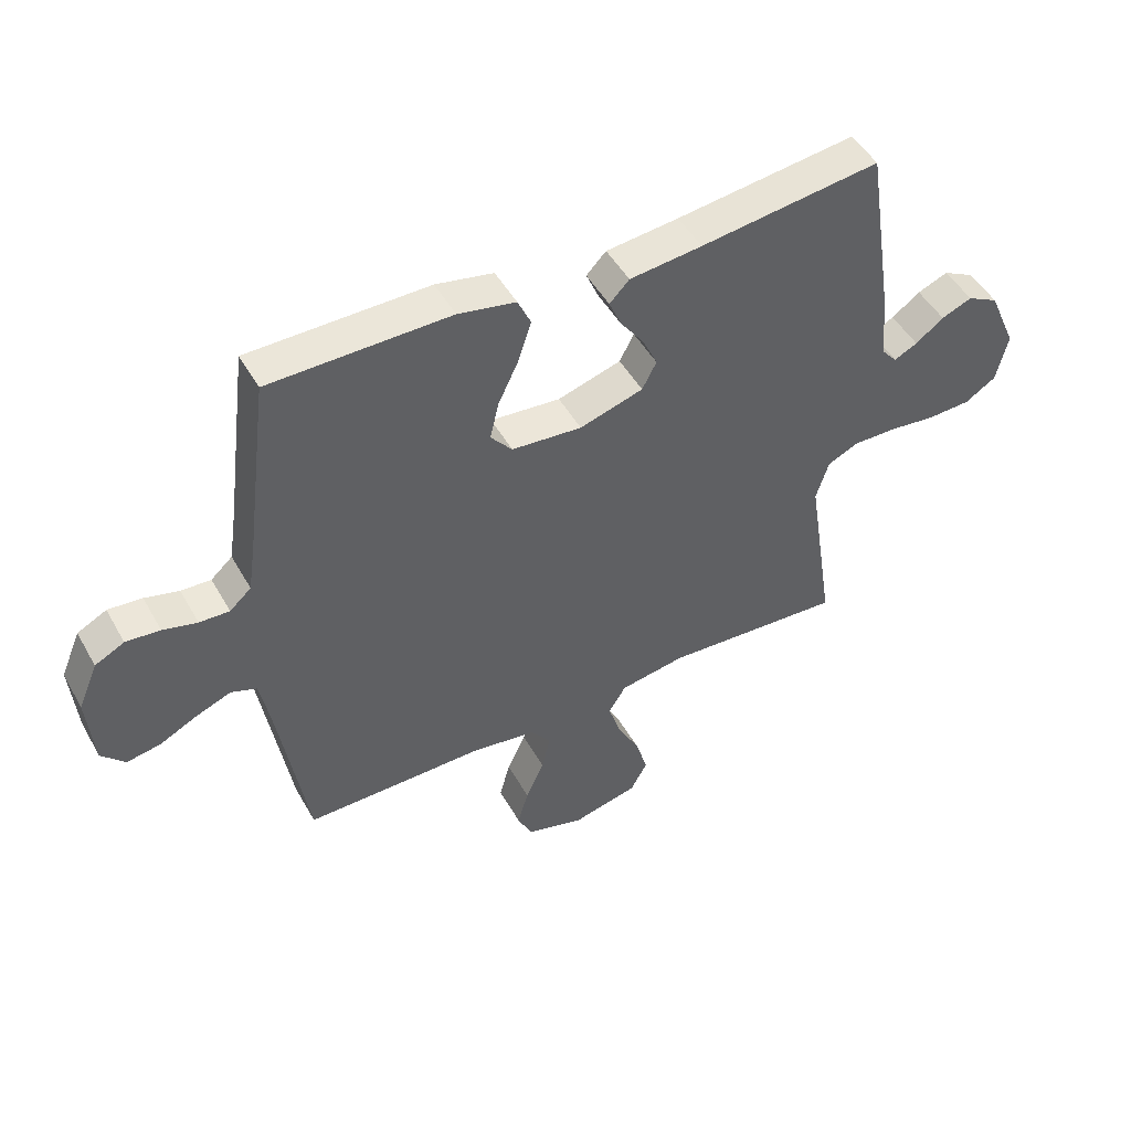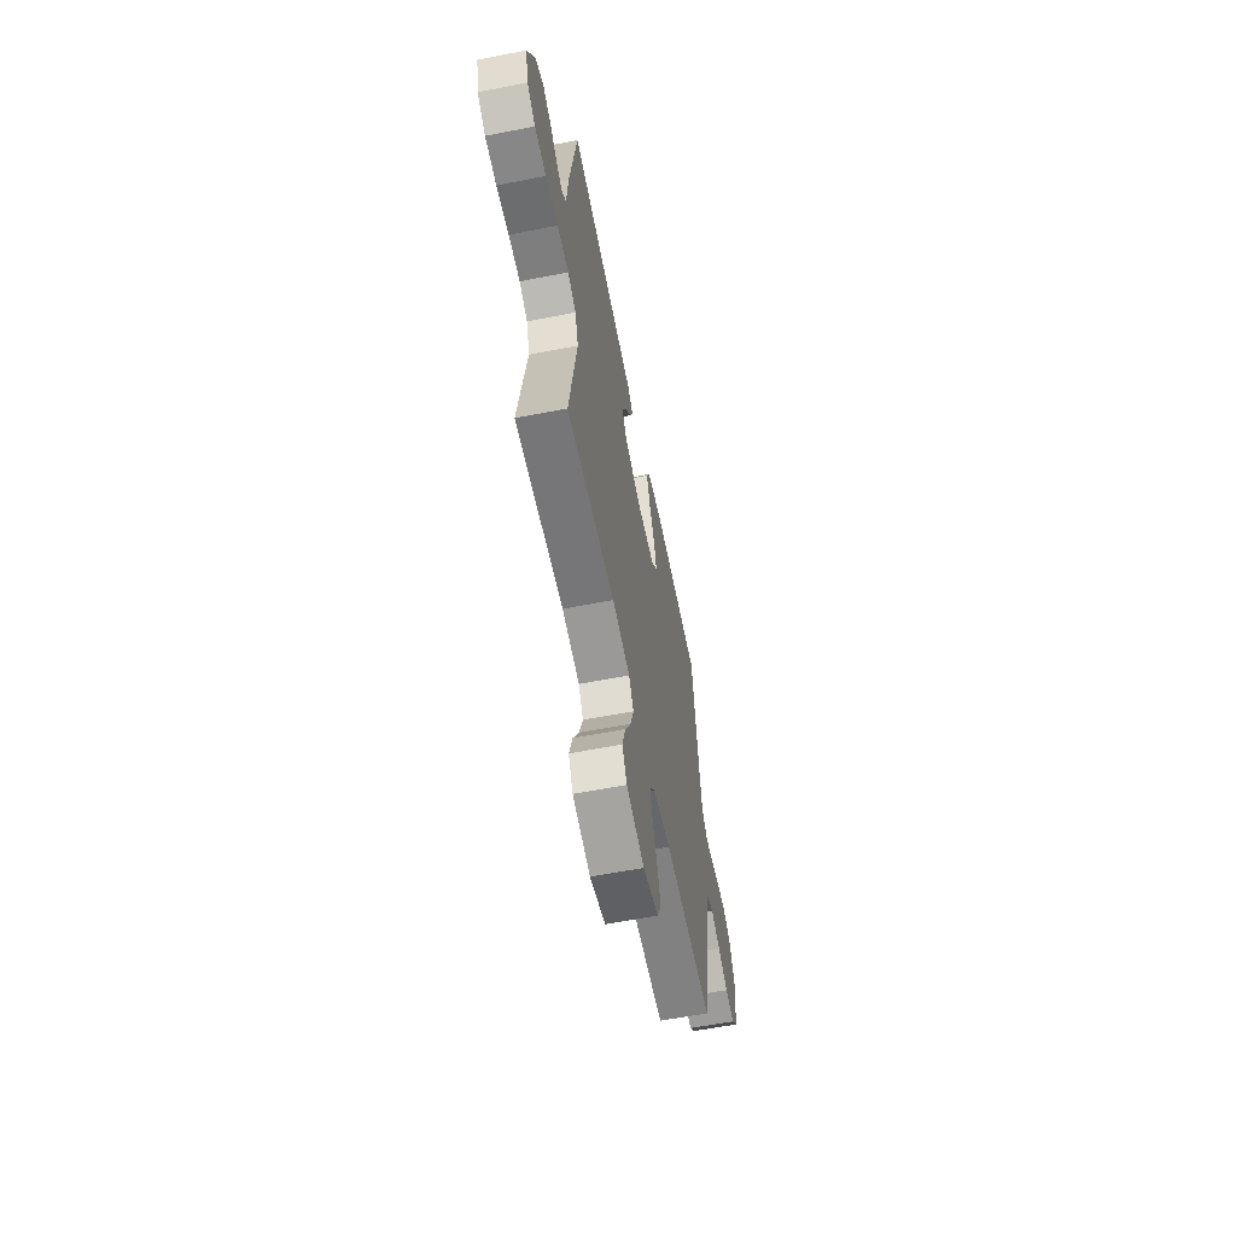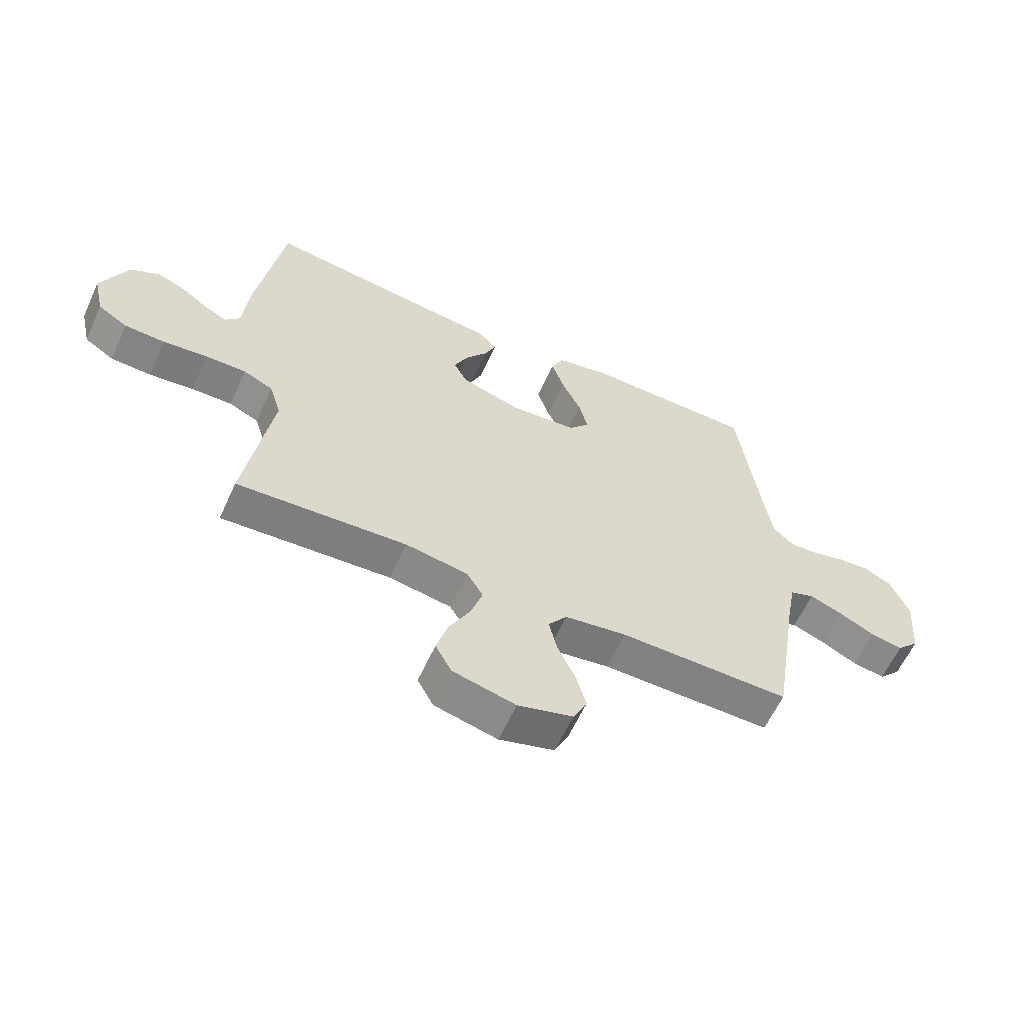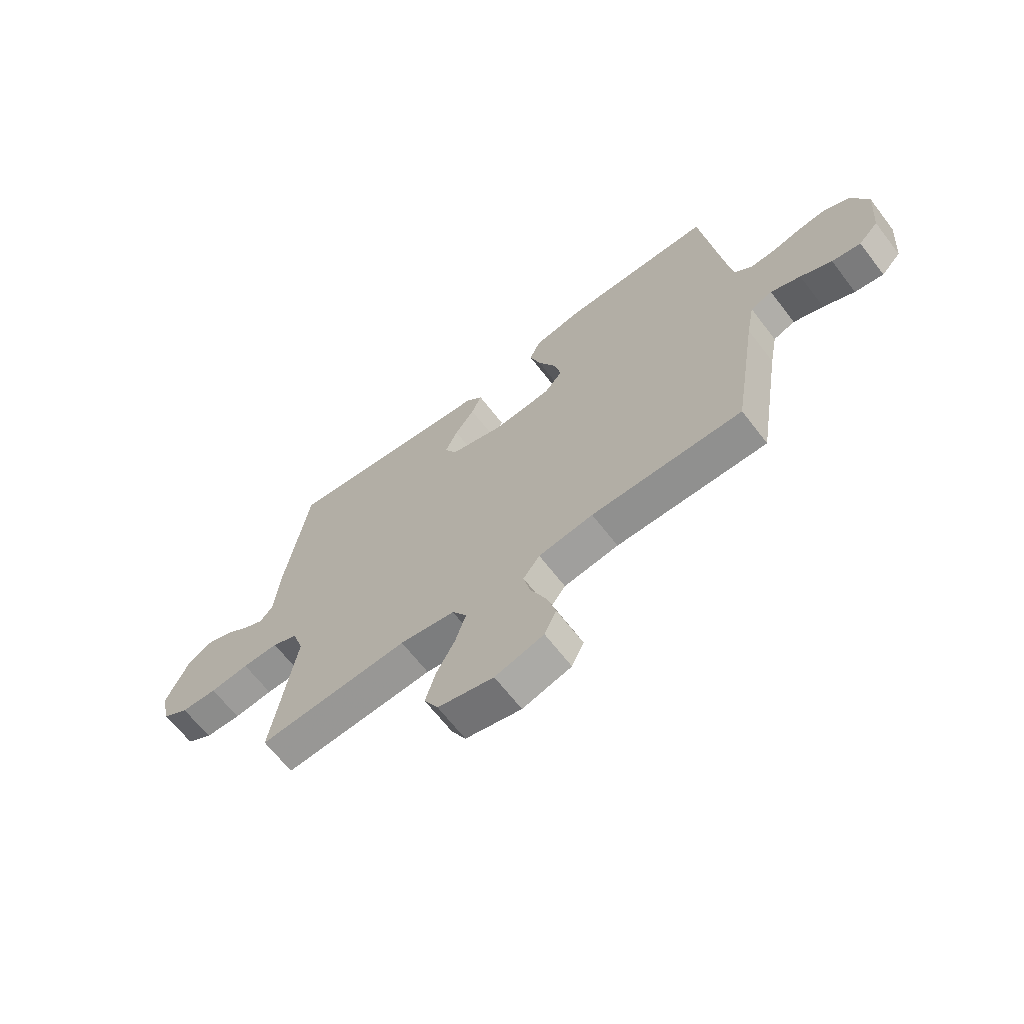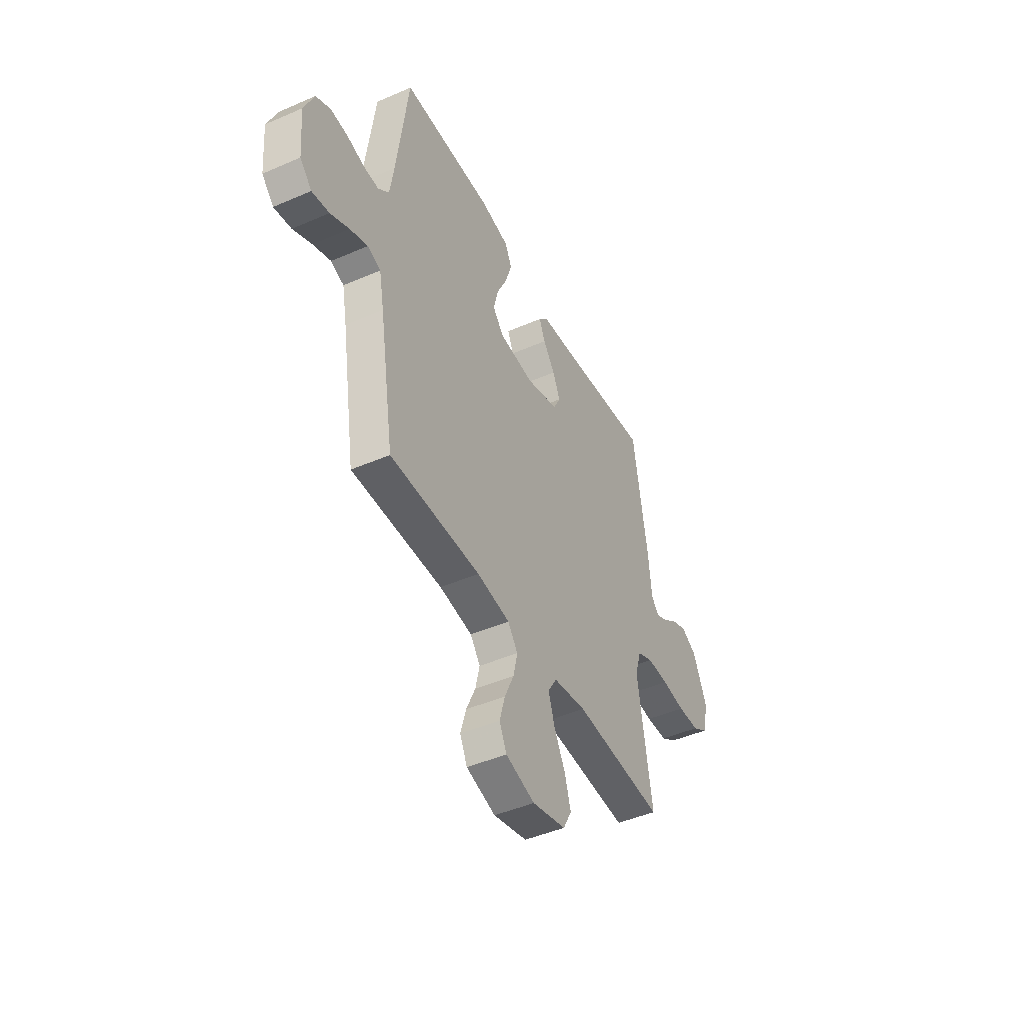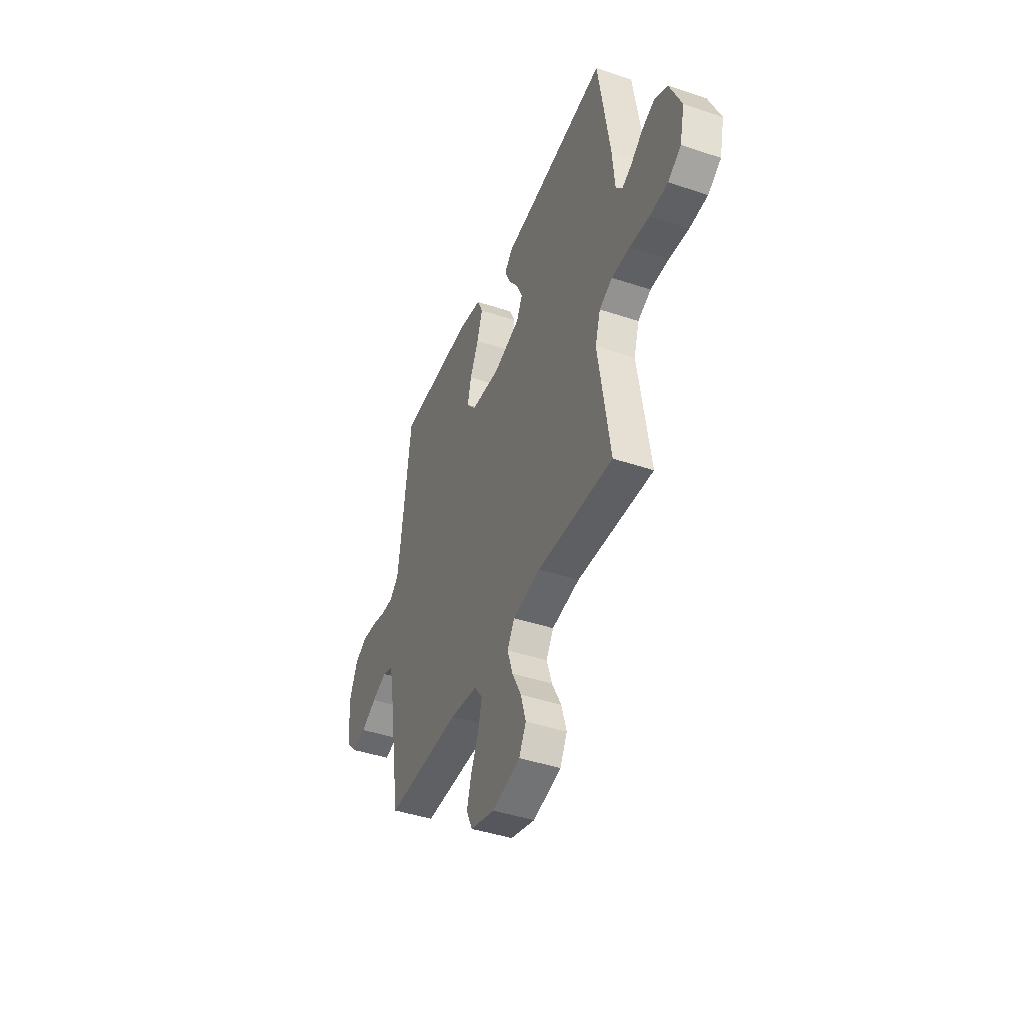
<metadata>
{"format":"obj","ext":"obj","renderer":"f3d","projection":"perspective","resolution":1024,"background":"white","views":[{"elev":48.4,"azim":151.6,"up":"+Z"},{"elev":-60.2,"azim":-78.7,"up":"+Z"},{"elev":-60.6,"azim":-24.5,"up":"+Z"},{"elev":-65.8,"azim":37.6,"up":"+Z"},{"elev":-45.4,"azim":116.6,"up":"+Z"},{"elev":-42.8,"azim":-111.7,"up":"+Z"}]}
</metadata>
<code>
v -0.5 0.07 0.5
v -0.2 0.07 0.462
v -0.079 0.07 0.449
v -0.046 0.07 0.415
v -0.066 0.07 0.368
v -0.105 0.07 0.314
v -0.13 0.07 0.26
v -0.106 0.07 0.214
v 0 0.07 0.182
v 0.117 0.07 0.192
v 0.153 0.07 0.235
v 0.138 0.07 0.298
v 0.104 0.07 0.369
v 0.082 0.07 0.436
v 0.104 0.07 0.484
v 0.2 0.07 0.503
v 0.5 0.07 0.5
v 0.539 0.07 0.2
v 0.552 0.07 0.113
v 0.588 0.07 0.081
v 0.638 0.07 0.083
v 0.695 0.07 0.098
v 0.752 0.07 0.103
v 0.801 0.07 0.078
v 0.834 0.07 0
v 0.824 0.07 -0.122
v 0.785 0.07 -0.163
v 0.728 0.07 -0.153
v 0.666 0.07 -0.122
v 0.607 0.07 -0.099
v 0.564 0.07 -0.115
v 0.548 0.07 -0.2
v 0.5 0.07 -0.5
v 0.2 0.07 -0.498
v 0.091 0.07 -0.514
v 0.058 0.07 -0.558
v 0.072 0.07 -0.619
v 0.103 0.07 -0.687
v 0.121 0.07 -0.751
v 0.097 0.07 -0.802
v 0 0.07 -0.83
v -0.111 0.07 -0.803
v -0.139 0.07 -0.751
v -0.119 0.07 -0.683
v -0.082 0.07 -0.612
v -0.061 0.07 -0.547
v -0.09 0.07 -0.5
v -0.2 0.07 -0.482
v -0.5 0.07 -0.5
v -0.453 0.07 -0.2
v -0.474 0.07 -0.132
v -0.526 0.07 -0.108
v -0.598 0.07 -0.109
v -0.676 0.07 -0.118
v -0.748 0.07 -0.115
v -0.8 0.07 -0.082
v -0.819 0.07 0
v -0.772 0.07 0.107
v -0.72 0.07 0.134
v -0.669 0.07 0.113
v -0.622 0.07 0.078
v -0.583 0.07 0.059
v -0.557 0.07 0.089
v -0.547 0.07 0.2
v -0.5 0 0.5
v -0.2 0 0.462
v -0.079 0 0.449
v -0.046 0 0.415
v -0.066 0 0.368
v -0.105 0 0.314
v -0.13 0 0.26
v -0.106 0 0.214
v 0 0 0.182
v 0.117 0 0.192
v 0.153 0 0.235
v 0.138 0 0.298
v 0.104 0 0.369
v 0.082 0 0.436
v 0.104 0 0.484
v 0.2 0 0.503
v 0.5 0 0.5
v 0.539 0 0.2
v 0.552 0 0.113
v 0.588 0 0.081
v 0.638 0 0.083
v 0.695 0 0.098
v 0.752 0 0.103
v 0.801 0 0.078
v 0.834 0 0
v 0.824 0 -0.122
v 0.785 0 -0.163
v 0.728 0 -0.153
v 0.666 0 -0.122
v 0.607 0 -0.099
v 0.564 0 -0.115
v 0.548 0 -0.2
v 0.5 0 -0.5
v 0.2 0 -0.498
v 0.091 0 -0.514
v 0.058 0 -0.558
v 0.072 0 -0.619
v 0.103 0 -0.687
v 0.121 0 -0.751
v 0.097 0 -0.802
v 0 0 -0.83
v -0.111 0 -0.803
v -0.139 0 -0.751
v -0.119 0 -0.683
v -0.082 0 -0.612
v -0.061 0 -0.547
v -0.09 0 -0.5
v -0.2 0 -0.482
v -0.5 0 -0.5
v -0.453 0 -0.2
v -0.474 0 -0.132
v -0.526 0 -0.108
v -0.598 0 -0.109
v -0.676 0 -0.118
v -0.748 0 -0.115
v -0.8 0 -0.082
v -0.819 0 0
v -0.772 0 0.107
v -0.72 0 0.134
v -0.669 0 0.113
v -0.622 0 0.078
v -0.583 0 0.059
v -0.557 0 0.089
v -0.547 0 0.2
f 63 64 1 2
f 4 5 6
f 3 4 6
f 2 3 6
f 63 2 6
f 62 63 6
f 59 60 61
f 58 59 61
f 57 58 61
f 56 57 61
f 55 56 61
f 54 55 61
f 53 54 61
f 52 53 61 62
f 62 6 7
f 52 62 7
f 51 52 7
f 48 49 50
f 51 7 8
f 50 51 8
f 48 50 8
f 47 48 8
f 43 44 45
f 42 43 45
f 41 42 45
f 40 41 45
f 39 40 45
f 38 39 45
f 37 38 45
f 36 37 45 46
f 47 8 9
f 46 47 9
f 36 46 9
f 35 36 9
f 32 33 34
f 35 9 10
f 34 35 10
f 32 34 10
f 31 32 10
f 27 28 29
f 26 27 29
f 25 26 29
f 24 25 29
f 23 24 29
f 22 23 29
f 21 22 29
f 20 21 29 30
f 31 10 11
f 30 31 11
f 20 30 11
f 19 20 11
f 16 17 18
f 15 16 18
f 14 15 18
f 13 14 18
f 12 13 18
f 11 12 18 19
f 66 65 128 127
f 70 69 68
f 70 68 67
f 70 67 66
f 70 66 127
f 70 127 126
f 125 124 123
f 125 123 122
f 125 122 121
f 125 121 120
f 125 120 119
f 125 119 118
f 125 118 117
f 126 125 117 116
f 71 70 126
f 71 126 116
f 71 116 115
f 114 113 112
f 72 71 115
f 72 115 114
f 72 114 112
f 72 112 111
f 109 108 107
f 109 107 106
f 109 106 105
f 109 105 104
f 109 104 103
f 109 103 102
f 109 102 101
f 110 109 101 100
f 73 72 111
f 73 111 110
f 73 110 100
f 73 100 99
f 98 97 96
f 74 73 99
f 74 99 98
f 74 98 96
f 74 96 95
f 93 92 91
f 93 91 90
f 93 90 89
f 93 89 88
f 93 88 87
f 93 87 86
f 93 86 85
f 94 93 85 84
f 75 74 95
f 75 95 94
f 75 94 84
f 75 84 83
f 82 81 80
f 82 80 79
f 82 79 78
f 82 78 77
f 82 77 76
f 83 82 76 75
f 1 65 66 2
f 2 66 67 3
f 3 67 68 4
f 4 68 69 5
f 5 69 70 6
f 6 70 71 7
f 7 71 72 8
f 8 72 73 9
f 9 73 74 10
f 10 74 75 11
f 11 75 76 12
f 12 76 77 13
f 13 77 78 14
f 14 78 79 15
f 15 79 80 16
f 16 80 81 17
f 17 81 82 18
f 18 82 83 19
f 19 83 84 20
f 20 84 85 21
f 21 85 86 22
f 22 86 87 23
f 23 87 88 24
f 24 88 89 25
f 25 89 90 26
f 26 90 91 27
f 27 91 92 28
f 28 92 93 29
f 29 93 94 30
f 30 94 95 31
f 31 95 96 32
f 32 96 97 33
f 33 97 98 34
f 34 98 99 35
f 35 99 100 36
f 36 100 101 37
f 37 101 102 38
f 38 102 103 39
f 39 103 104 40
f 40 104 105 41
f 41 105 106 42
f 42 106 107 43
f 43 107 108 44
f 44 108 109 45
f 45 109 110 46
f 46 110 111 47
f 47 111 112 48
f 48 112 113 49
f 49 113 114 50
f 50 114 115 51
f 51 115 116 52
f 52 116 117 53
f 53 117 118 54
f 54 118 119 55
f 55 119 120 56
f 56 120 121 57
f 57 121 122 58
f 58 122 123 59
f 59 123 124 60
f 60 124 125 61
f 61 125 126 62
f 62 126 127 63
f 63 127 128 64
f 64 128 65 1

</code>
